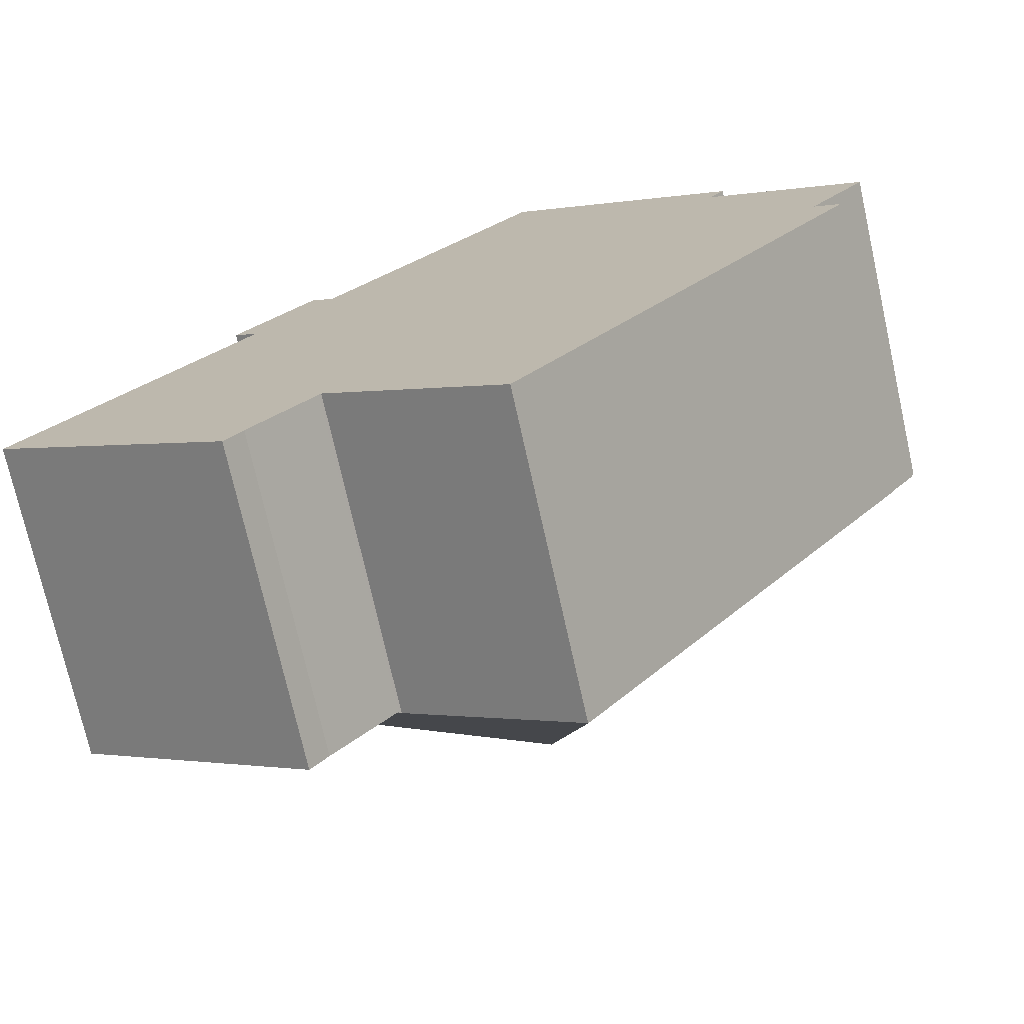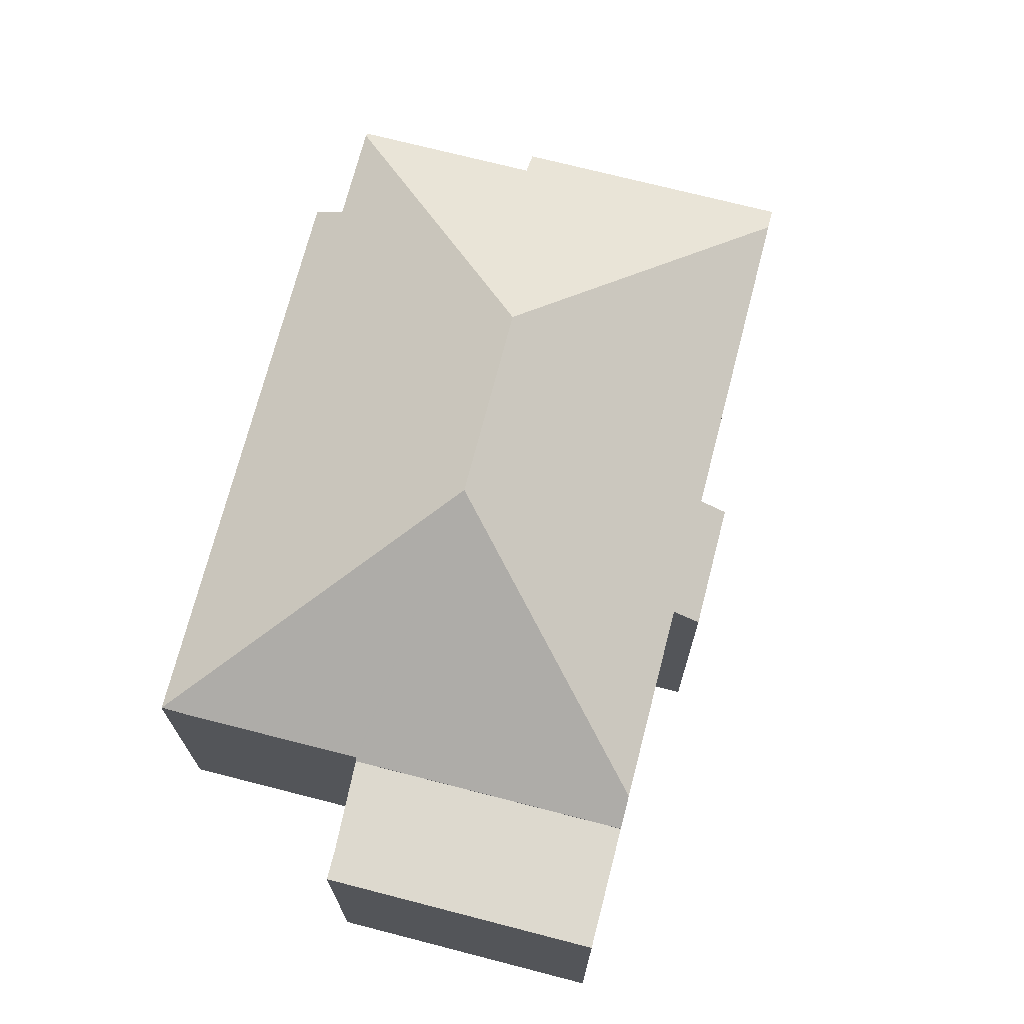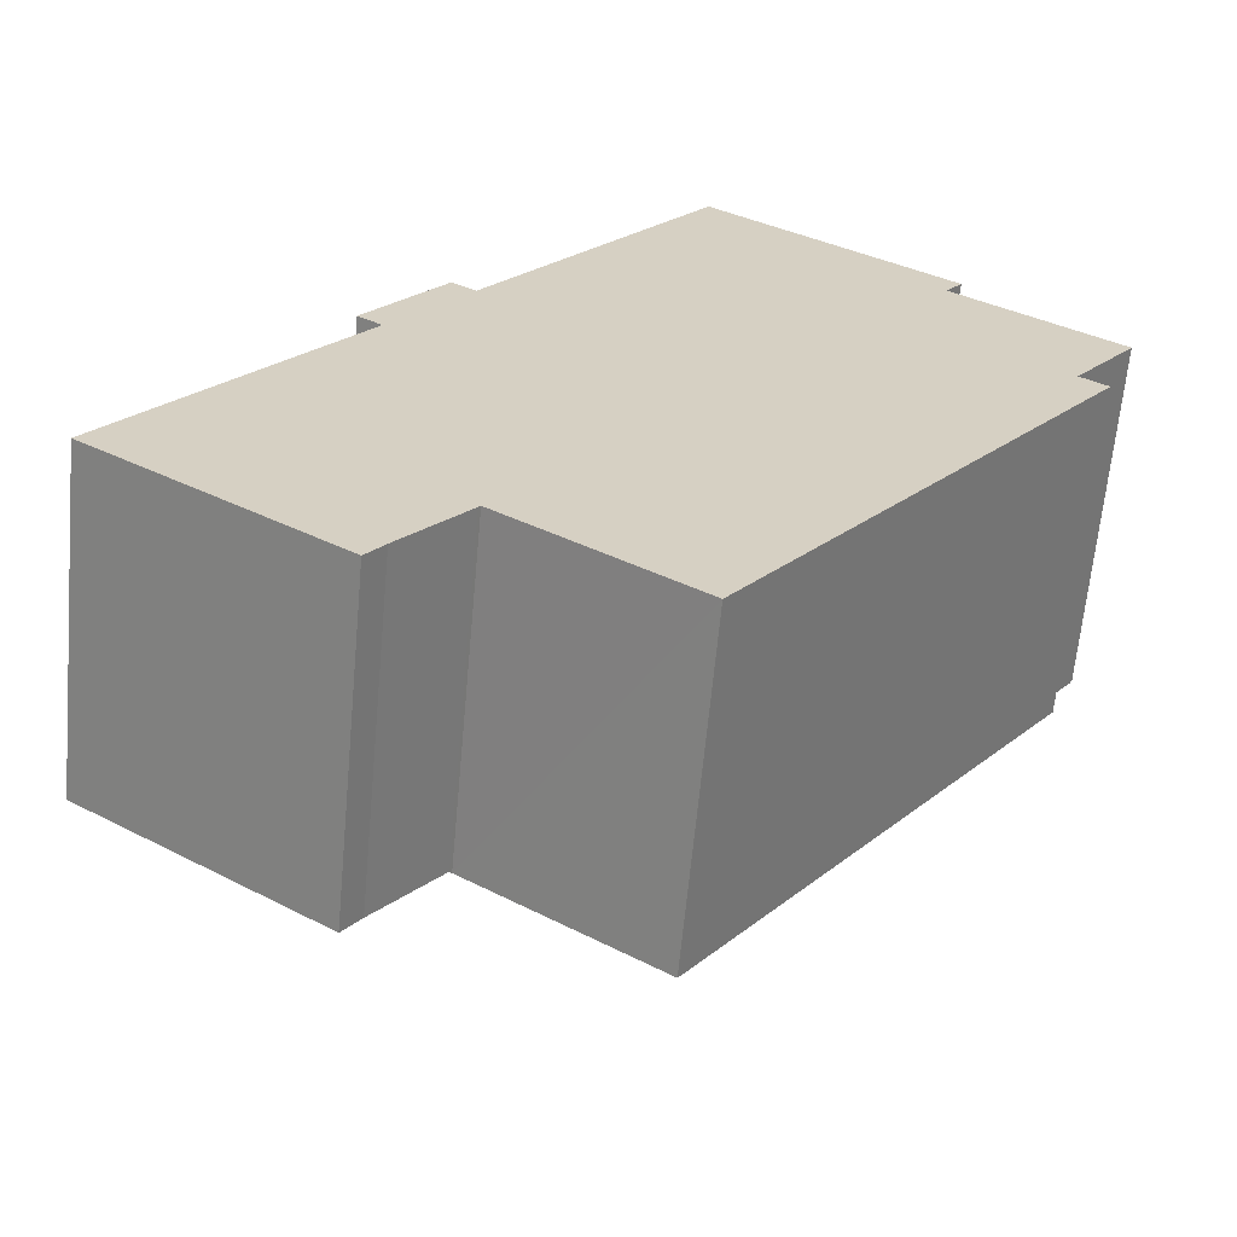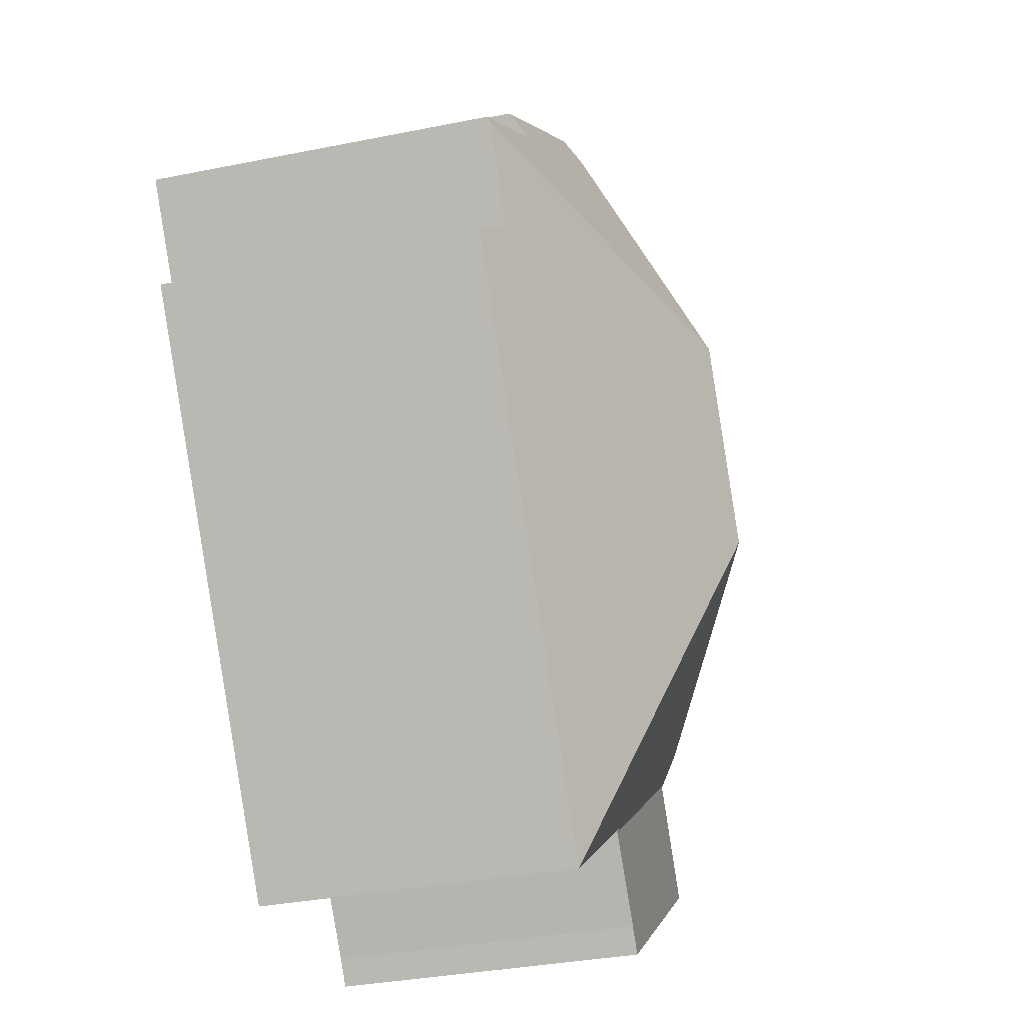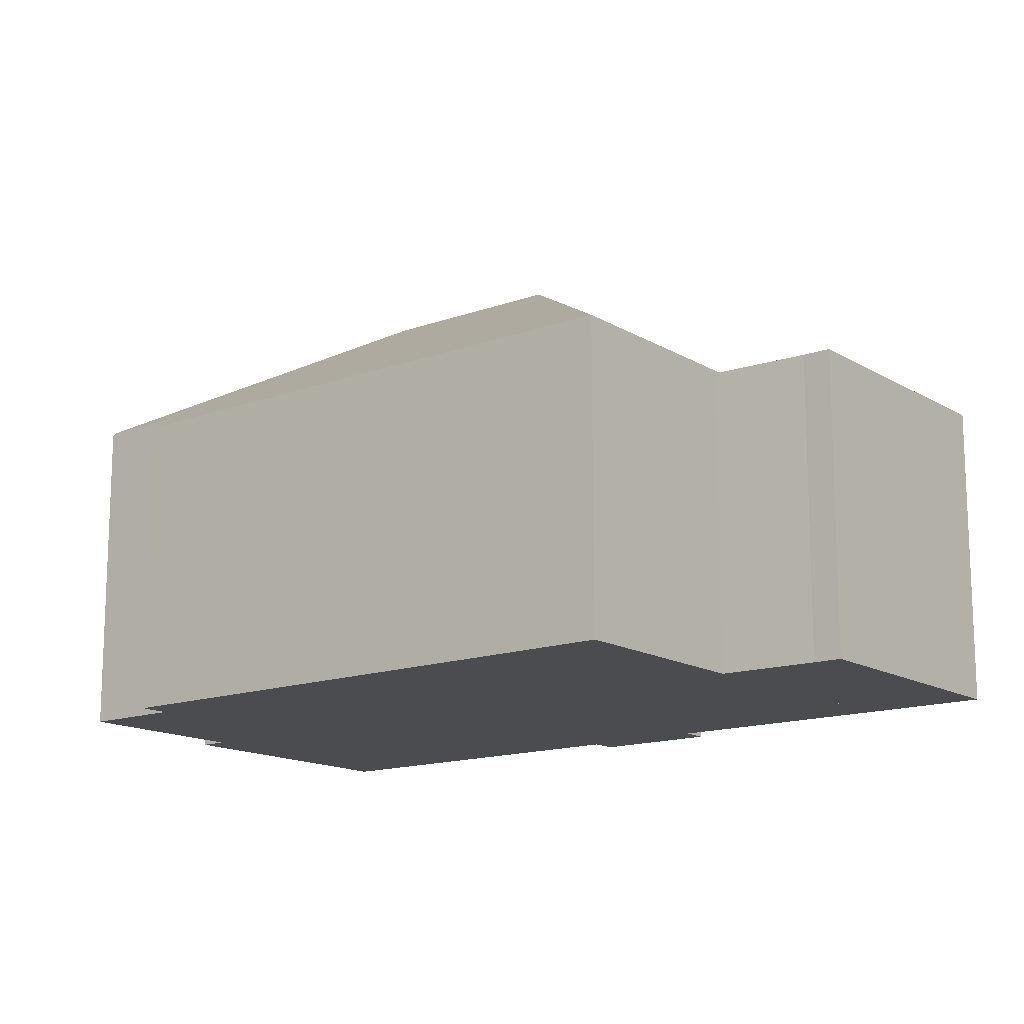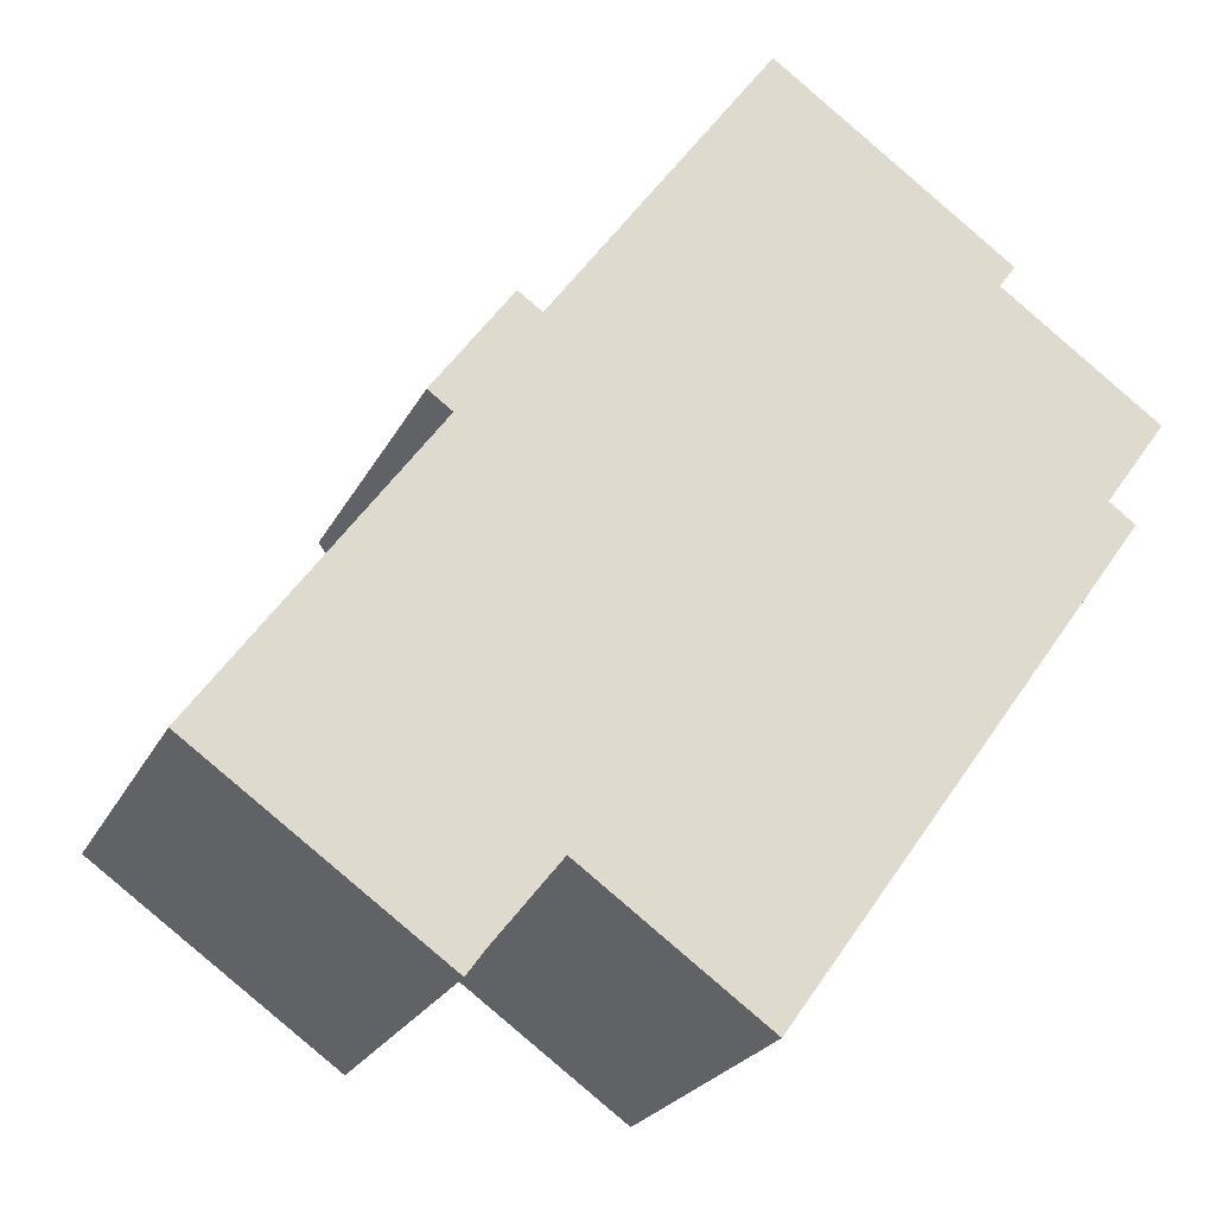
<metadata>
{"format":"obj","ext":"obj","renderer":"f3d","projection":"perspective","resolution":1024,"background":"white","views":[{"elev":-73.8,"azim":12.6,"up":"+Z"},{"elev":71.7,"azim":-130.0,"up":"+Y"},{"elev":-64.1,"azim":-5.3,"up":"+Z"},{"elev":-33.7,"azim":105.4,"up":"+Z"},{"elev":-14.7,"azim":163.6,"up":"+Y"},{"elev":-23.3,"azim":-21.0,"up":"+Z"}]}
</metadata>
<code>
v  14.93 13.08 9.586
v  7.949 9.177 11.15
v  13.39 9.177 18.77
v  11.74 13.08 5.118
v  5.246 8.719 8.689
v  7.321 8.719 11.6
v  5.88 9.181 8.236
v  2.562 9.181 3.588
v  23.97 9.234 11.09
v  19.77 9.168 14.23
v  24.04 9.168 11.19
v  13.84 8.719 19.4
v  20.21 8.719 14.85
v  22.38 9.234 8.86
v  23.09 8.719 8.355
v  13.45 8.719 -5.142
v  12.75 8.71 -4.66
v  8.602 8.718 -1.684
v  8.542 8.66 -1.761
v  2.051 8.66 2.873
v  5.88 -5.043e-16 8.236
v  5.246 -5.32e-16 8.689
v  13.44 3.156e-16 -5.154
v  13.44 8.711 -5.154
v  8.602 1.031e-16 -1.684
v  12.75 2.853e-16 -4.66
v  8.542 1.078e-16 -1.761
v  2.051 -1.759e-16 2.873
v  7.321 -7.1e-16 11.6
v  7.949 -6.825e-16 11.15
v  13.39 -1.149e-15 18.77
v  13.84 -1.188e-15 19.4
v  2.562 -2.197e-16 3.588
v  20.21 -9.091e-16 14.85
v  19.77 -8.714e-16 14.23
v  24.04 -6.849e-16 11.19
v  22.38 -5.425e-16 8.86
v  23.09 -5.116e-16 8.355
v  23.97 -6.793e-16 11.09
v  13.45 3.149e-16 -5.142
v  0 8.64 5.29e-16
v  6.86 8.64 -3.902
v  6.389 8.64 -4.561
v  8.542 8.64 -1.761
v  2.051 8.64 2.873
v  0 0 0
v  6.86 2.389e-16 -3.902
v  6.389 2.793e-16 -4.561
g defaultobject
f 1 2 3
f 2 1 4
f 2 5 6
f 5 2 4
f 5 4 7
f 7 4 8
f 9 10 11
f 10 9 1
f 10 1 12
f 12 1 3
f 12 13 10
f 14 1 9
f 1 14 15
f 1 15 16
f 1 16 4
f 17 4 16
f 4 17 18
f 4 18 19
f 4 19 20
f 4 20 8
f 21 5 7
f 5 21 22
f 23 17 24
f 17 23 18
f 18 23 25
f 25 23 26
f 27 20 19
f 20 27 28
f 22 6 5
f 6 22 29
f 30 3 2
f 3 30 31
f 3 31 12
f 12 31 32
f 8 21 7
f 21 8 20
f 21 20 33
f 33 20 28
f 6 30 2
f 30 6 29
f 32 13 12
f 13 32 34
f 35 11 10
f 11 35 36
f 37 15 14
f 15 37 38
f 13 35 10
f 35 13 34
f 11 14 9
f 14 11 37
f 37 11 36
f 37 36 39
f 38 16 15
f 16 38 40
f 40 24 16
f 24 40 23
f 25 19 18
f 19 25 27
f 29 22 21
f 27 33 28
f 33 27 21
f 21 27 25
f 21 25 26
f 21 26 23
f 21 23 40
f 21 40 38
f 21 38 30
f 21 30 29
f 30 38 37
f 30 37 31
f 37 32 31
f 32 37 35
f 35 37 39
f 35 39 36
f 34 32 35
f 41 42 43
f 42 41 44
f 44 41 45
f 46 45 41
f 45 46 28
f 28 44 45
f 44 28 27
f 27 42 44
f 42 27 47
f 47 43 42
f 43 47 48
f 48 41 43
f 41 48 46
f 48 28 46
f 28 48 47
f 28 47 27

</code>
